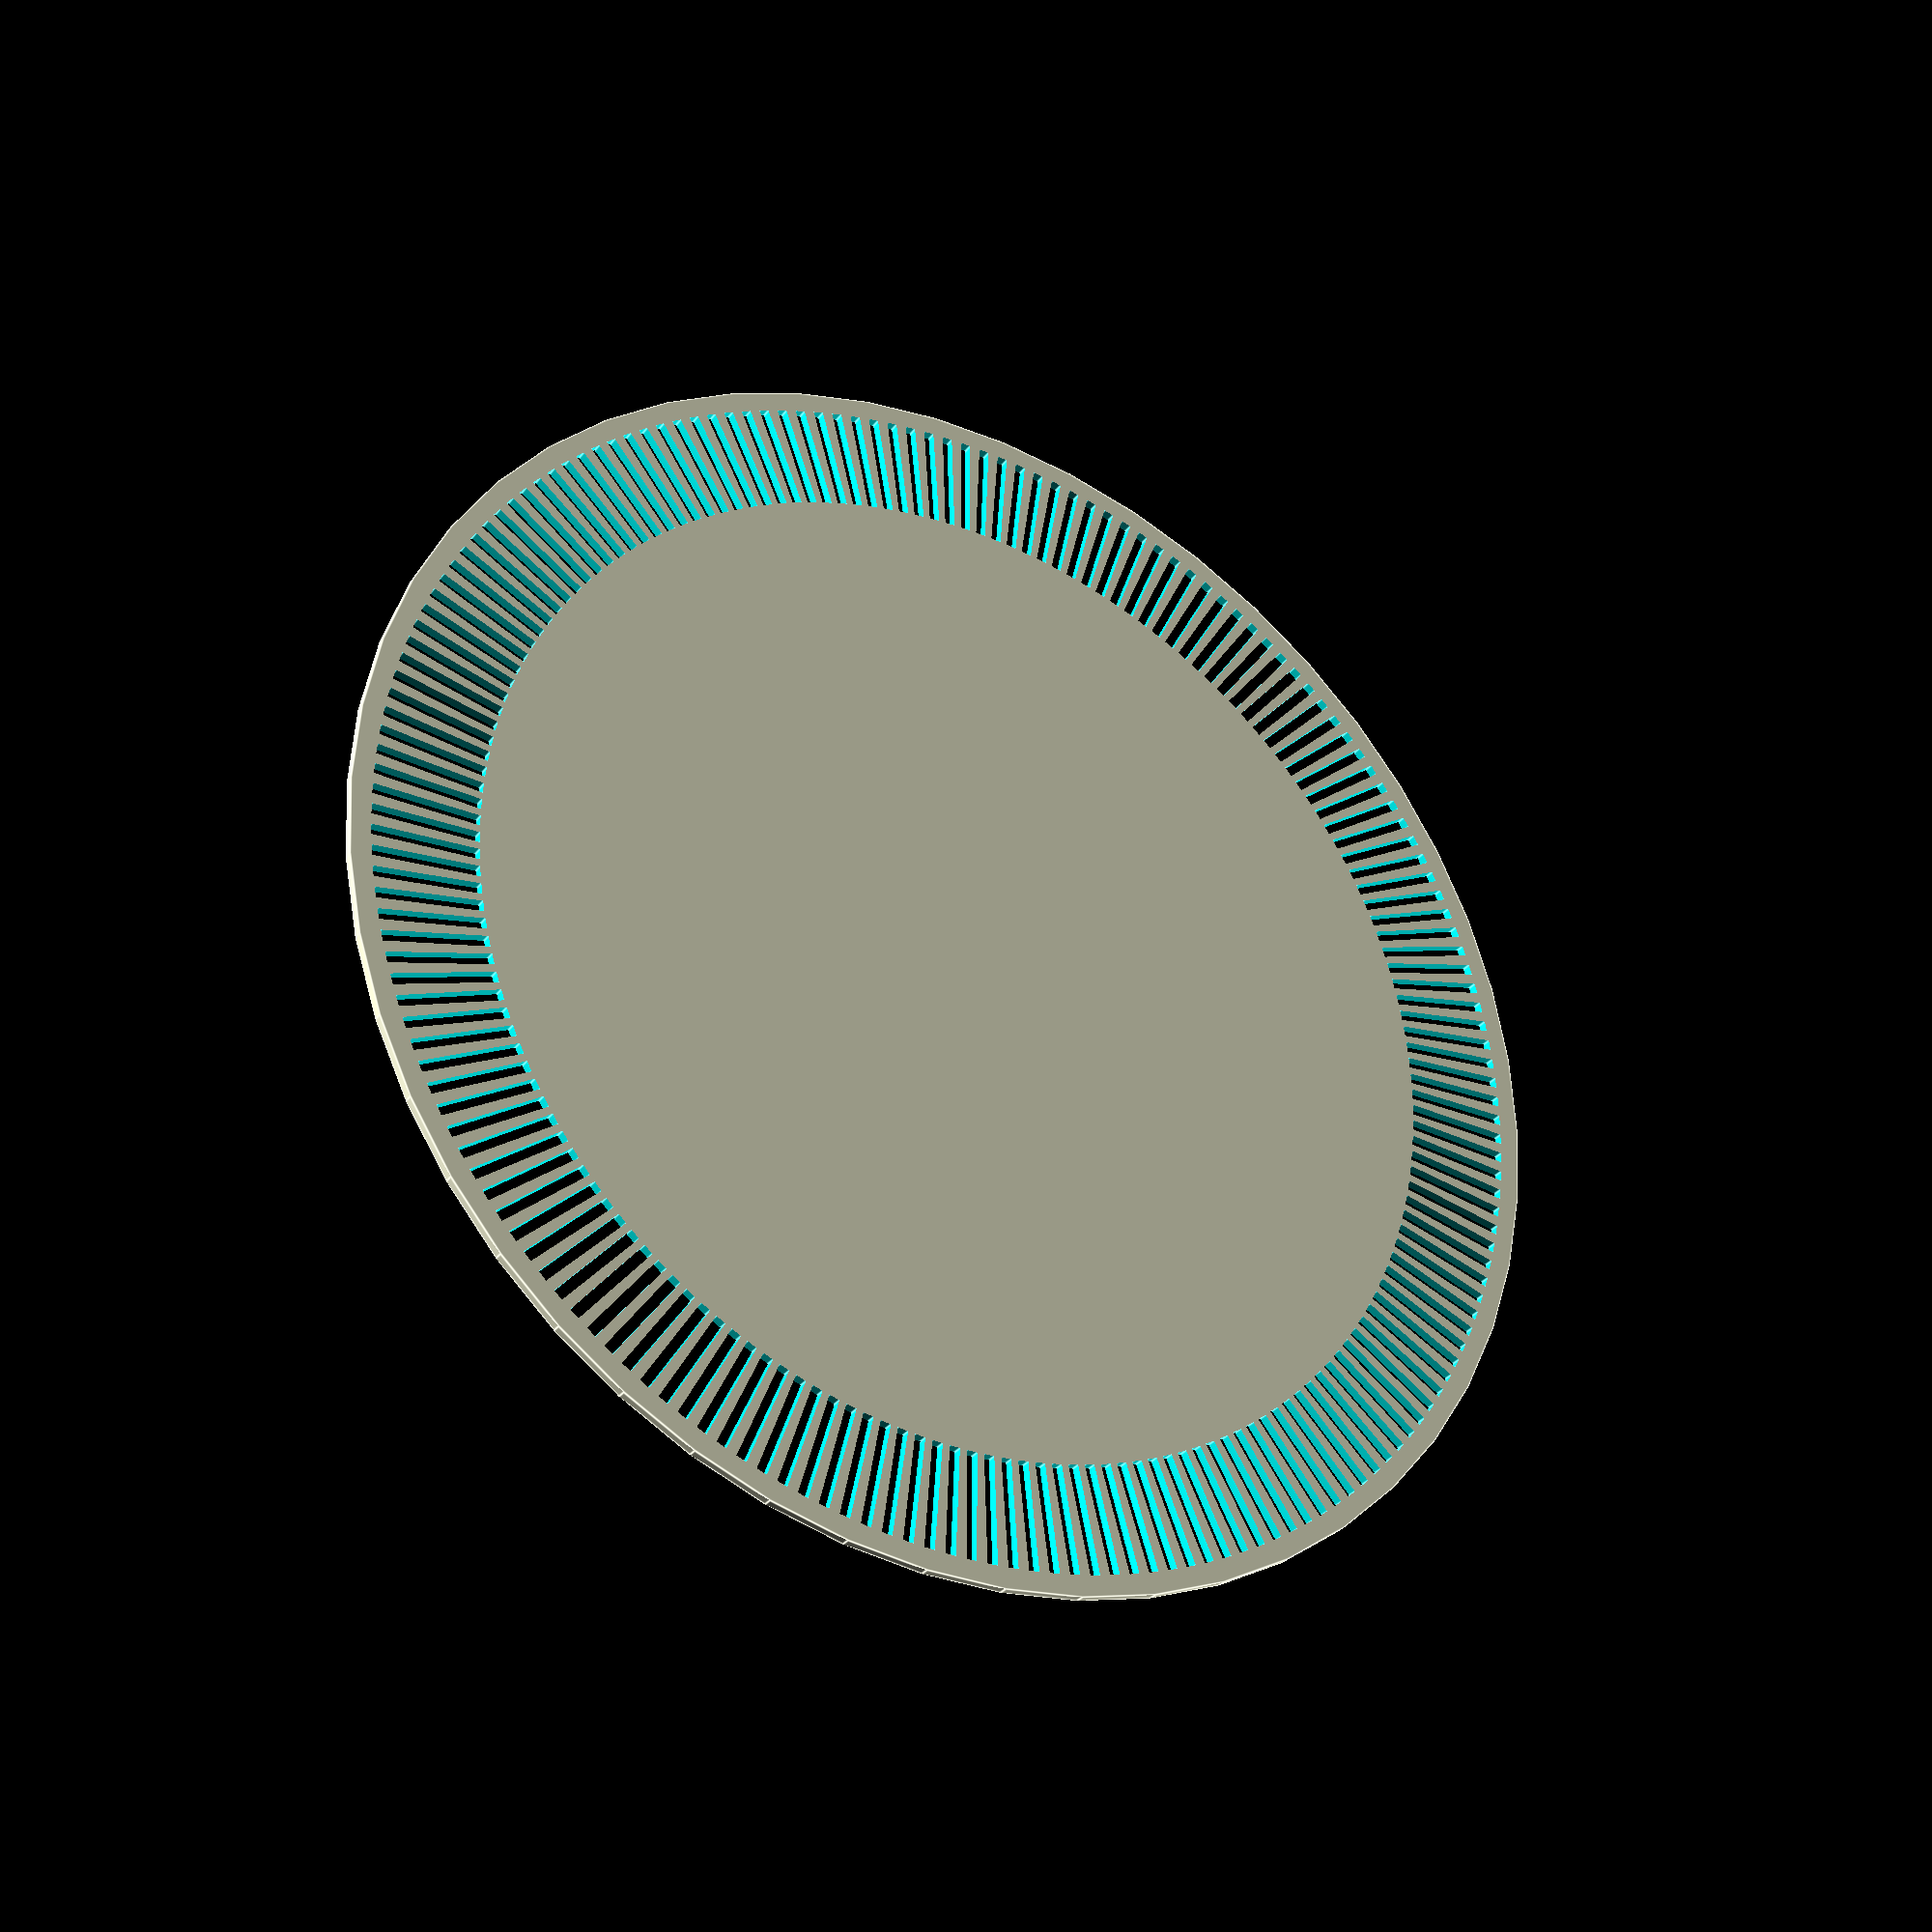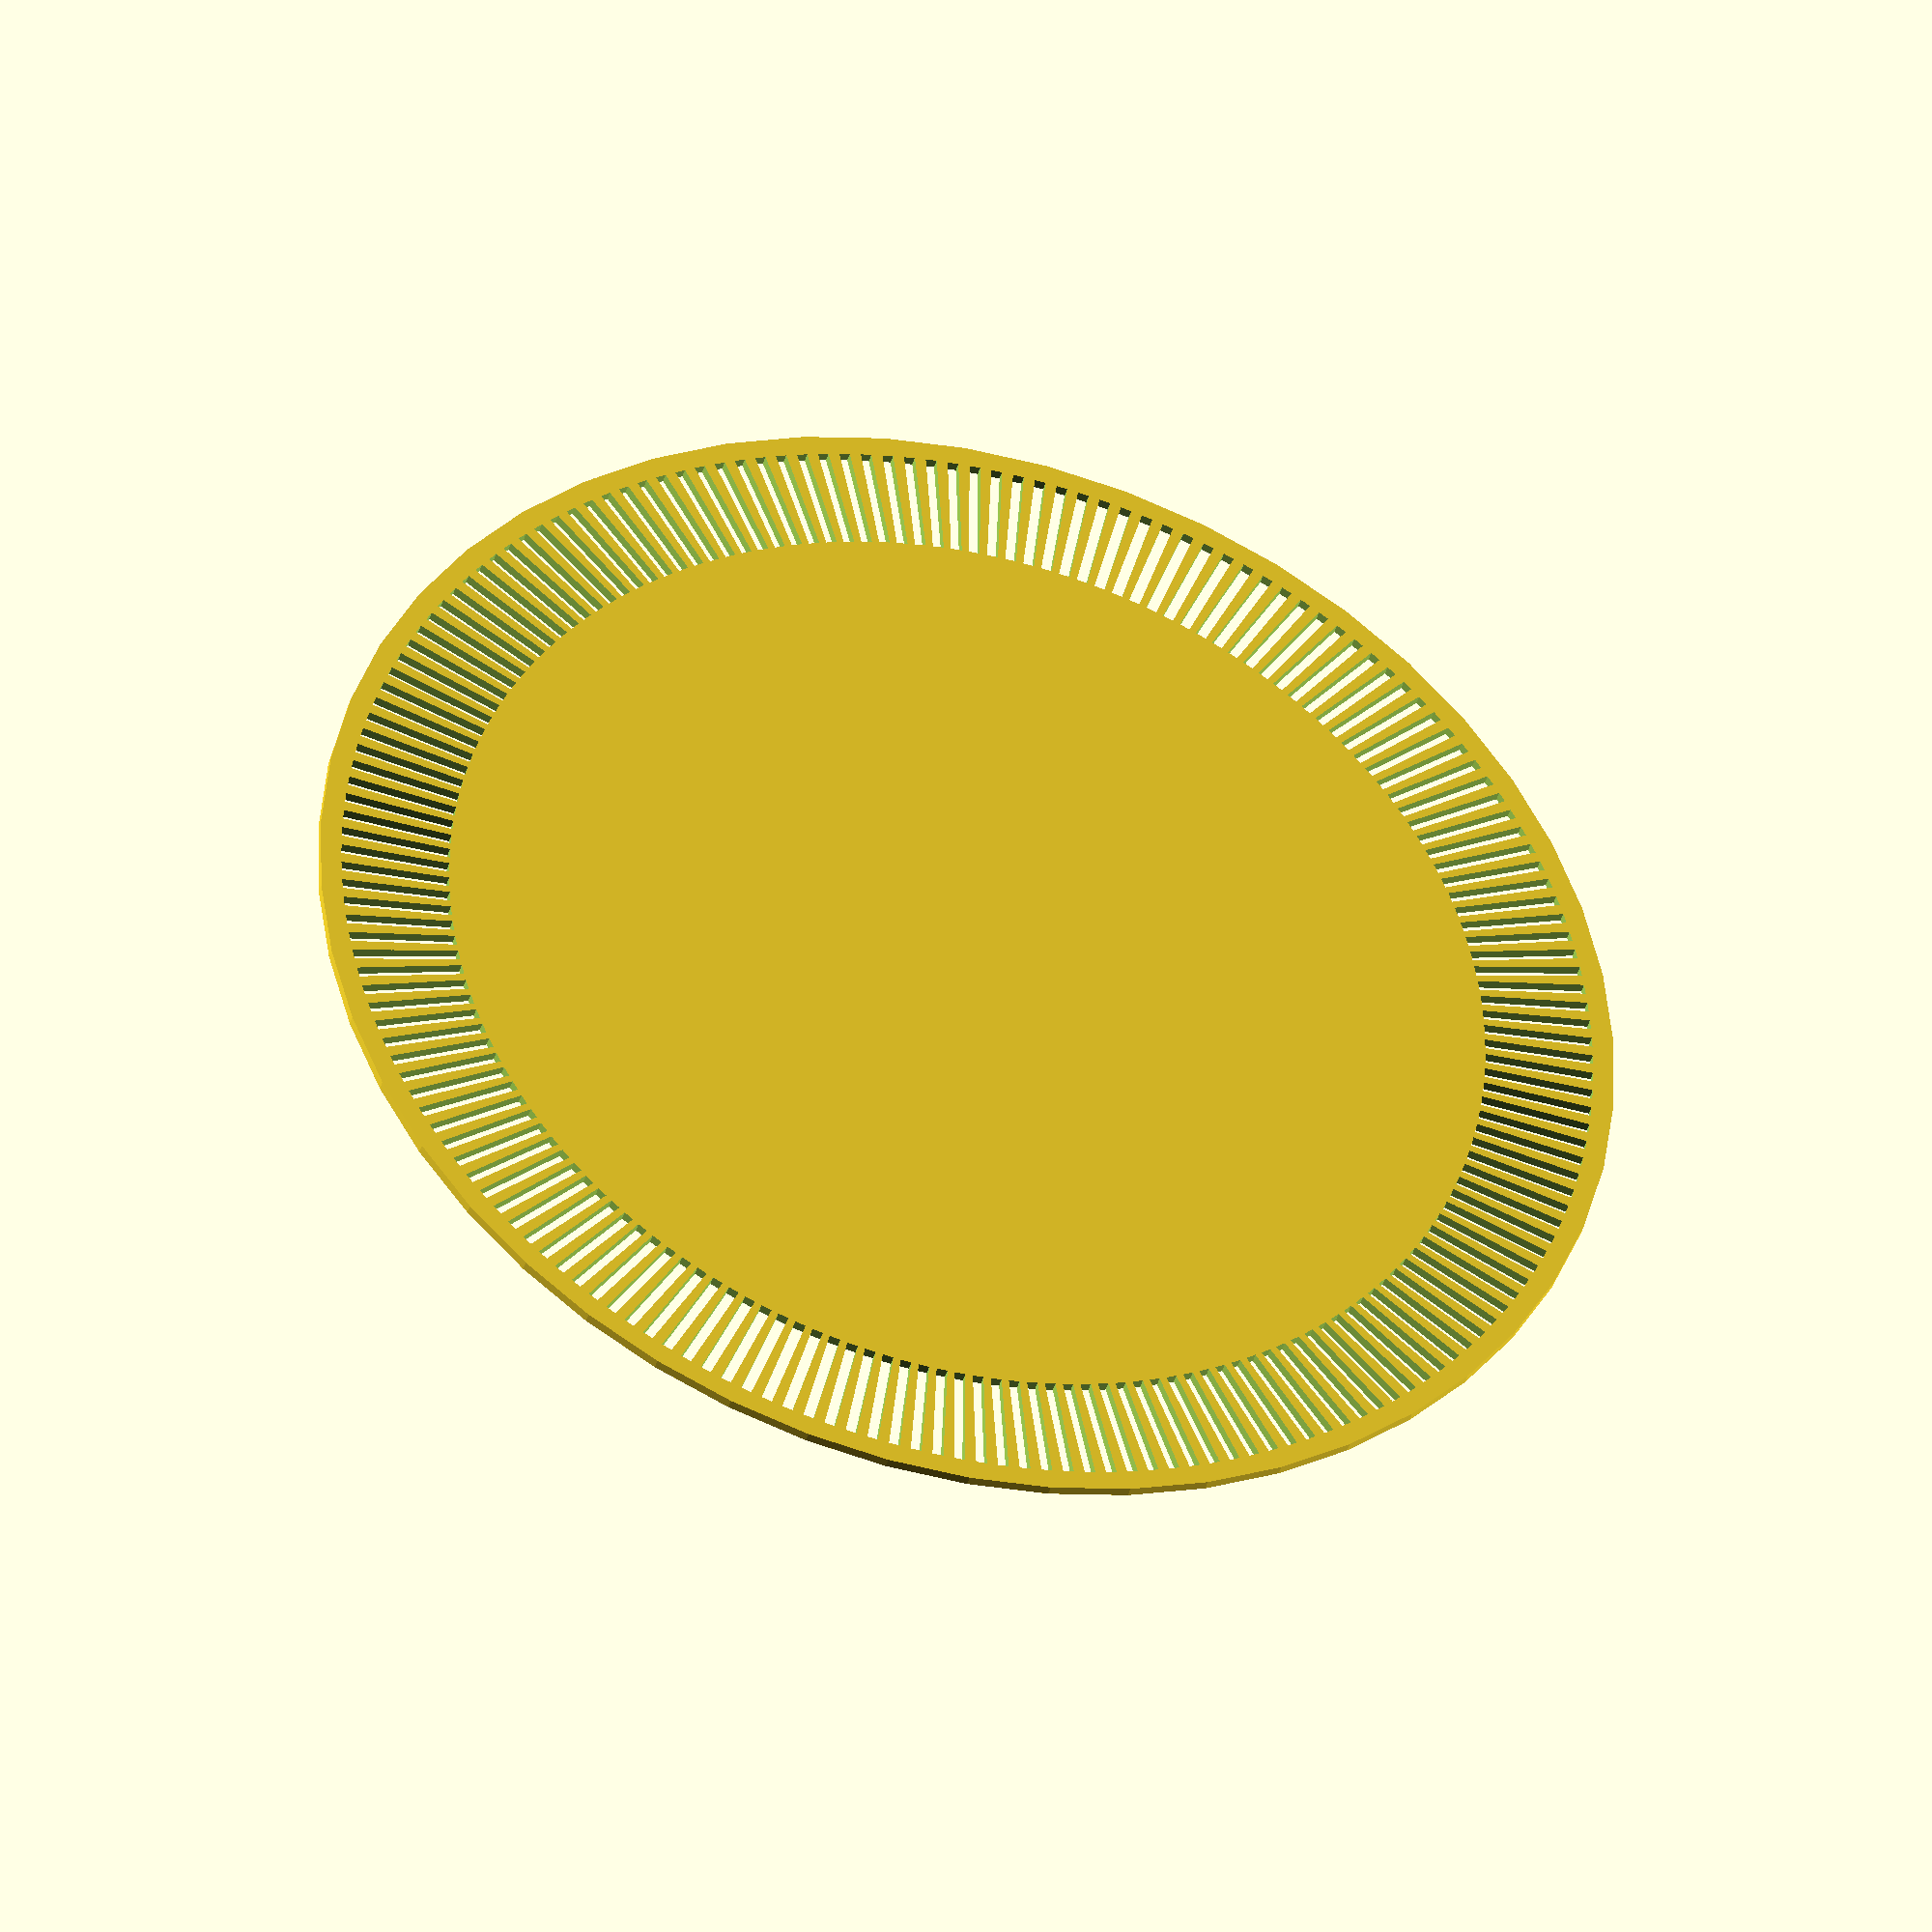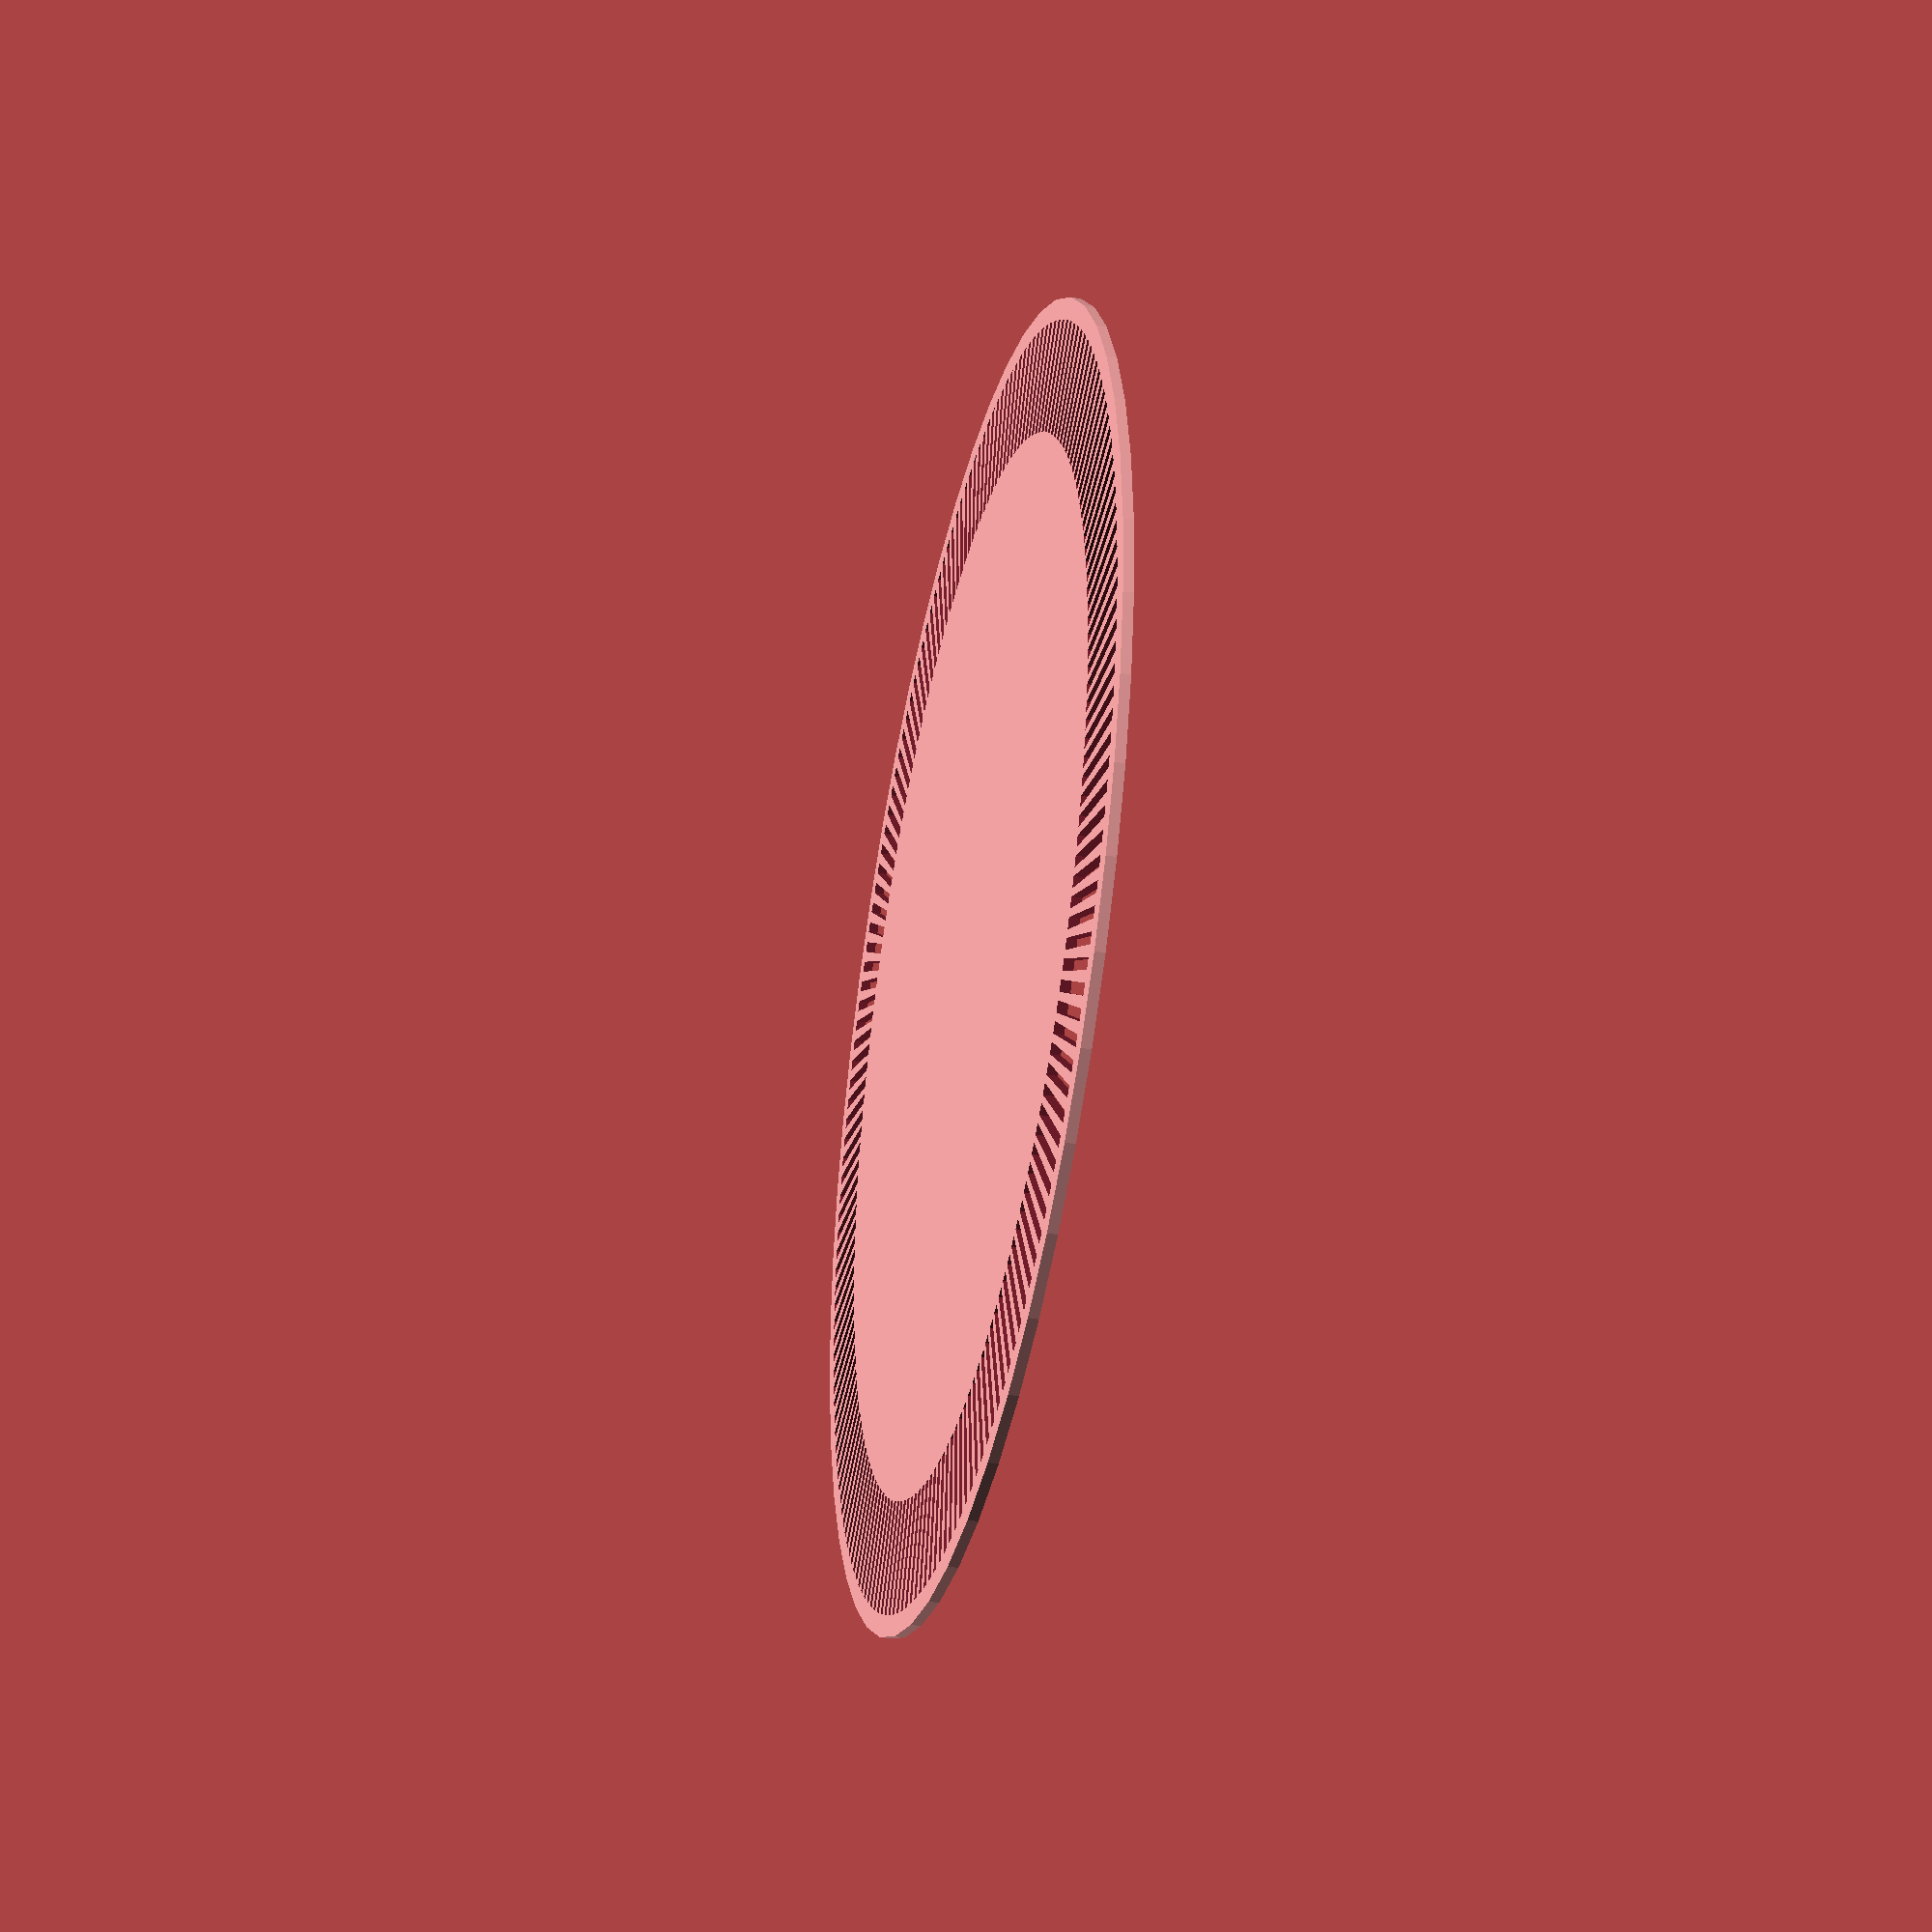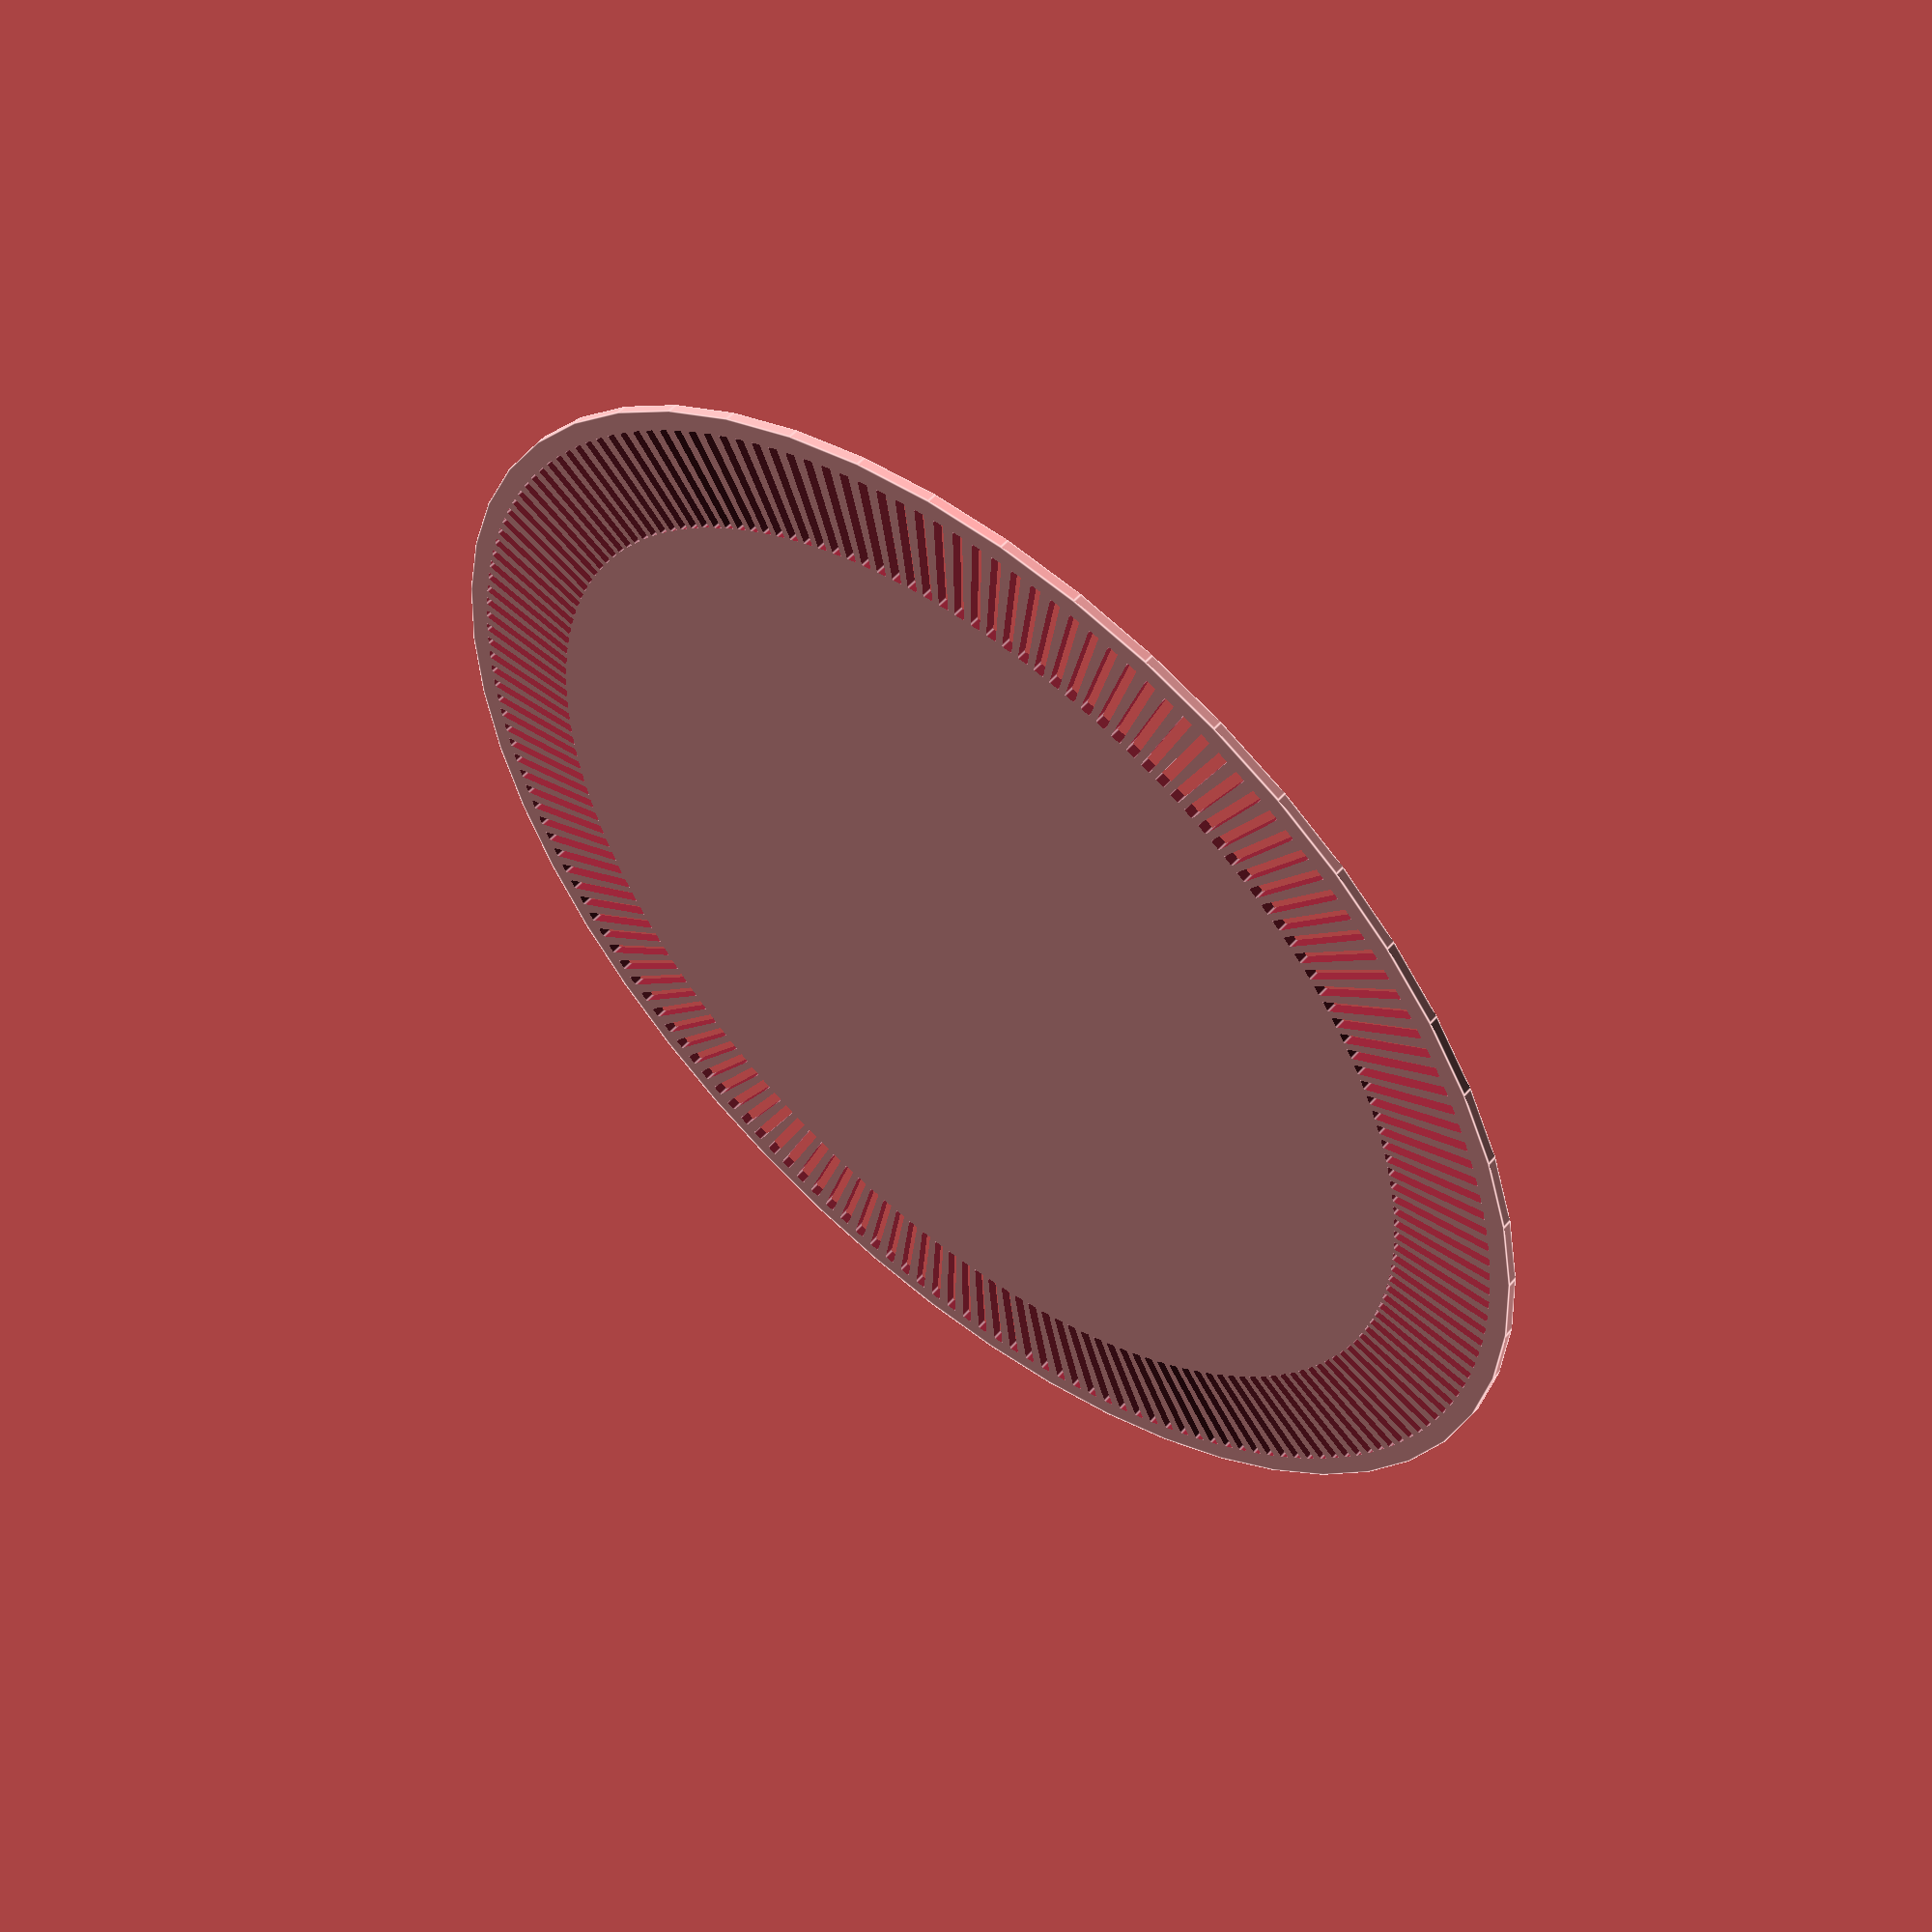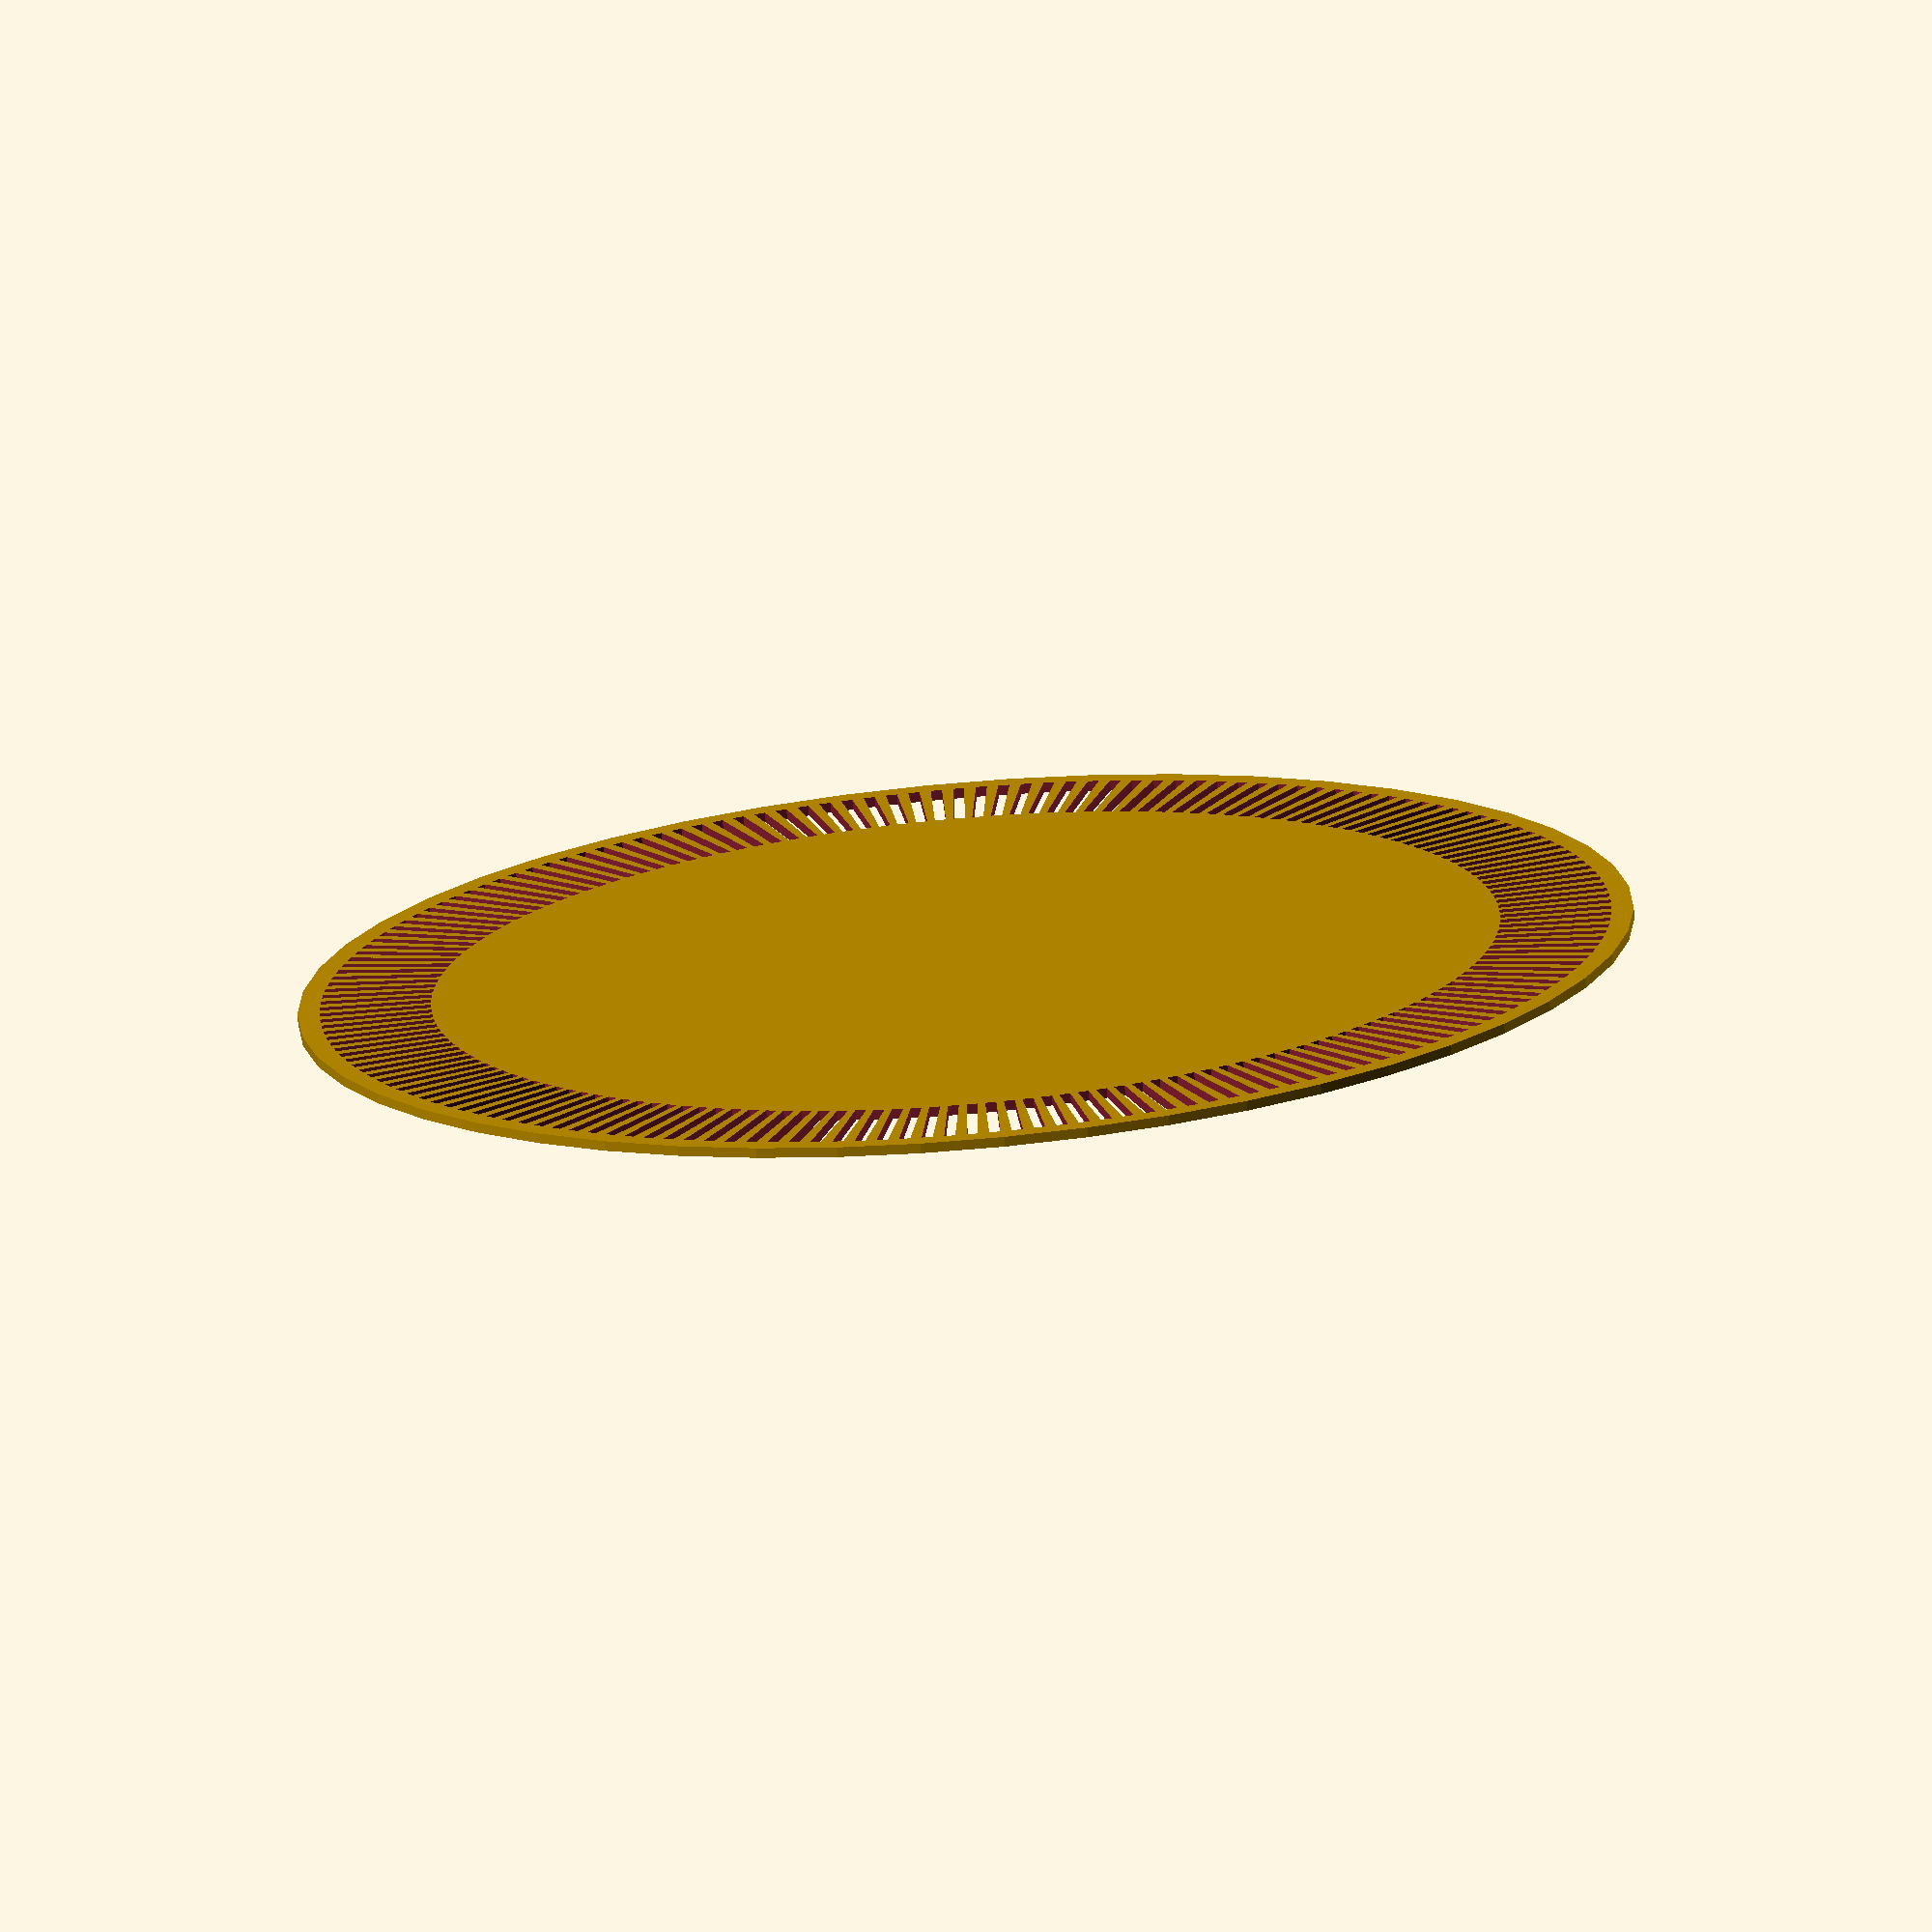
<openscad>
/* [Slots] */
slot_outer_margin = 2;
slot_count = 180;
slot_length= 10;
slot_width = 1;
/* [Disc] */
disc_radius = 60;
disc_thickness = 0.9;


module main() {
	difference() {
		cylinder(h=disc_thickness, r=disc_radius , $fn=50);
		for (i = [0:slot_count]) {
			rotate([0,0, (i * (360 / slot_count))]) {
				translate([disc_radius  - slot_outer_margin - slot_length , 0, -1]) {
					cube([slot_length, slot_width, disc_thickness + 2]);
				}
			}
		}

	}
}

main();

</openscad>
<views>
elev=31.3 azim=36.2 roll=330.0 proj=p view=edges
elev=219.9 azim=39.8 roll=15.1 proj=o view=solid
elev=218.8 azim=344.5 roll=282.5 proj=p view=solid
elev=126.4 azim=331.0 roll=320.1 proj=p view=edges
elev=254.5 azim=201.9 roll=175.2 proj=o view=wireframe
</views>
